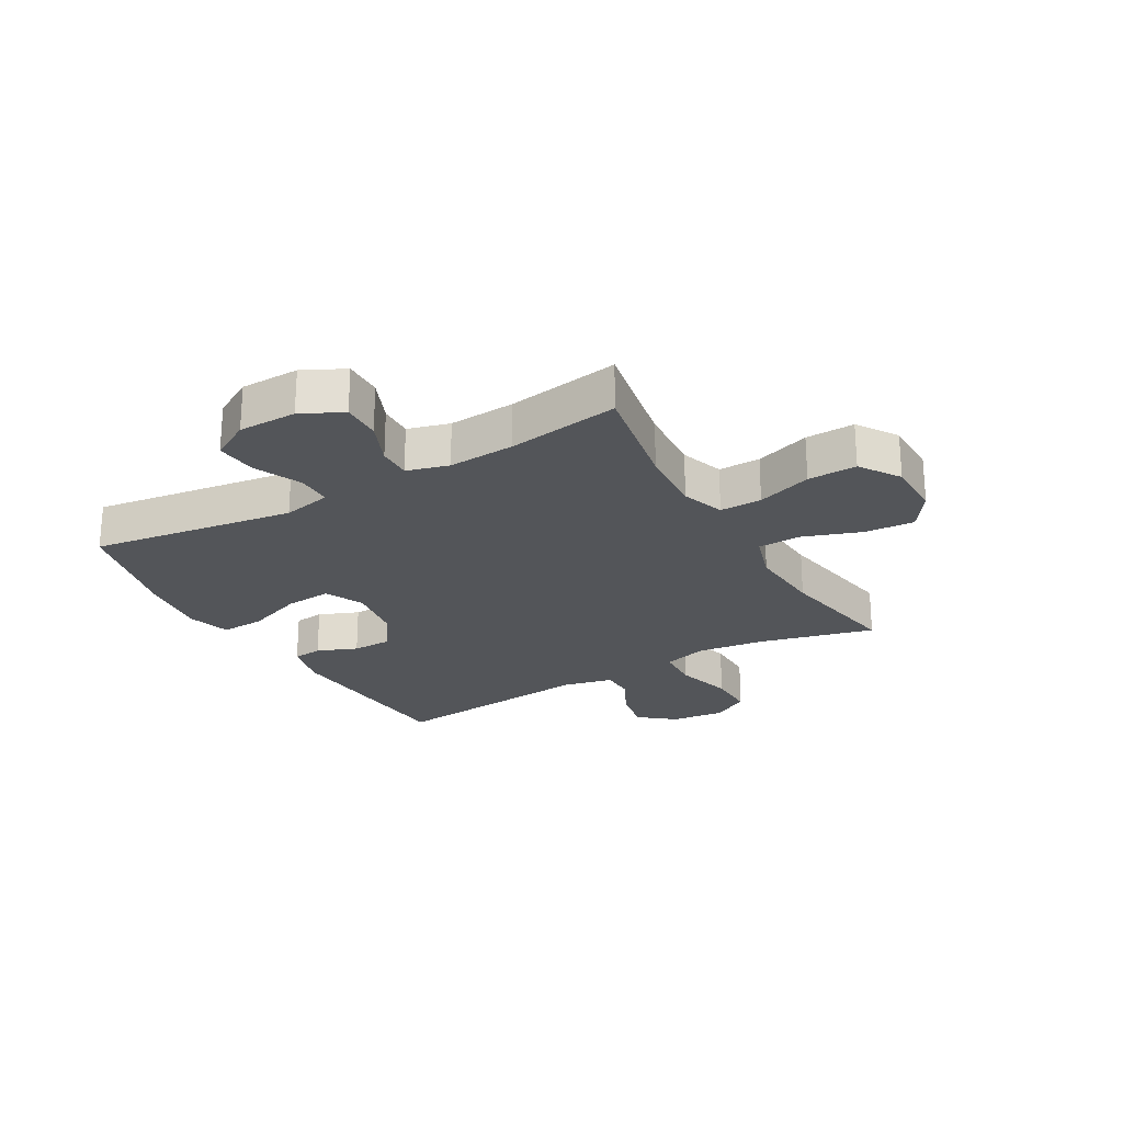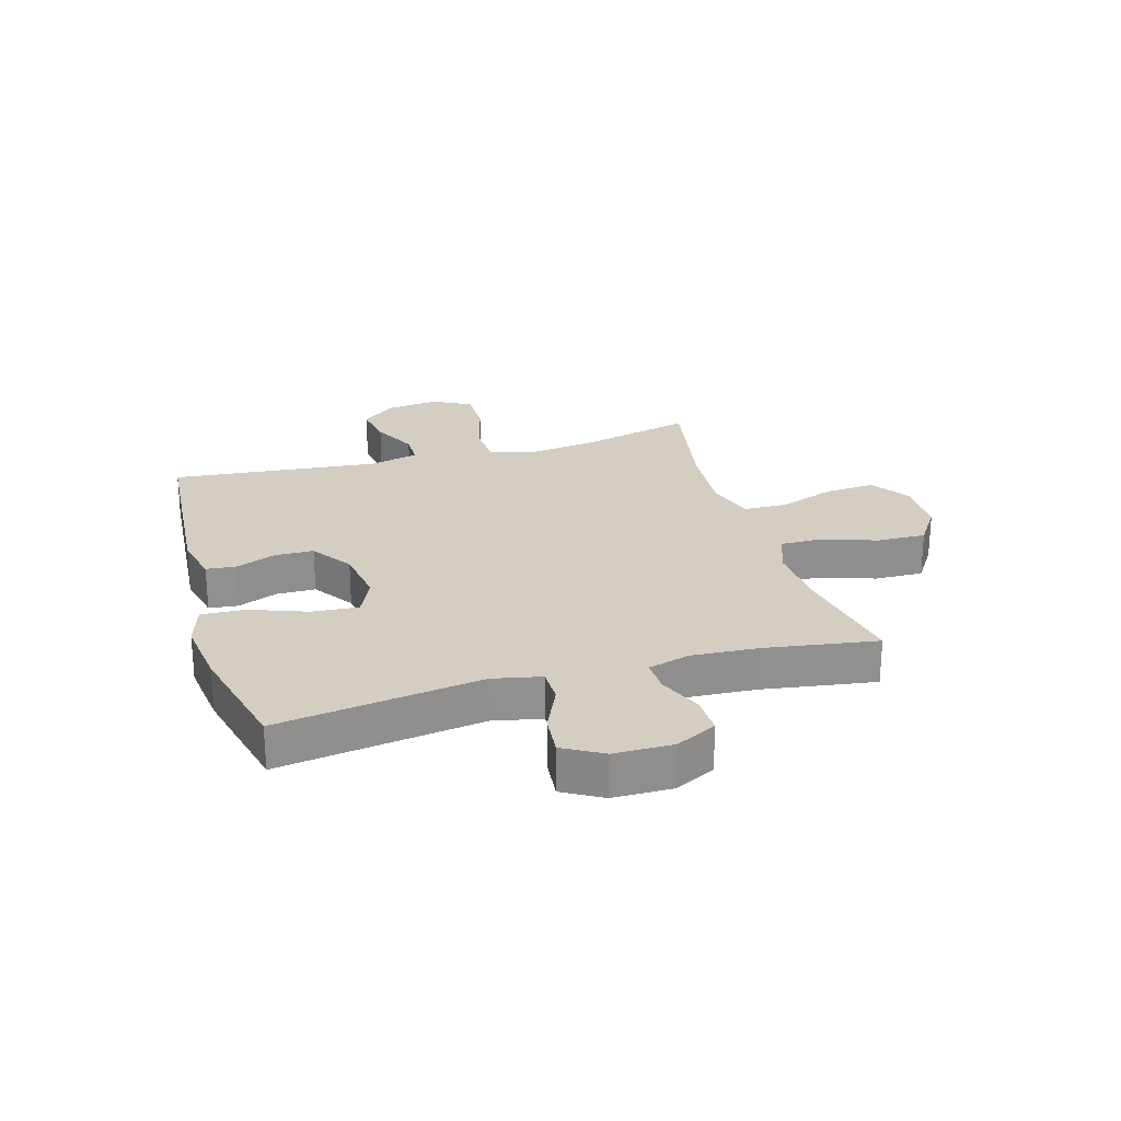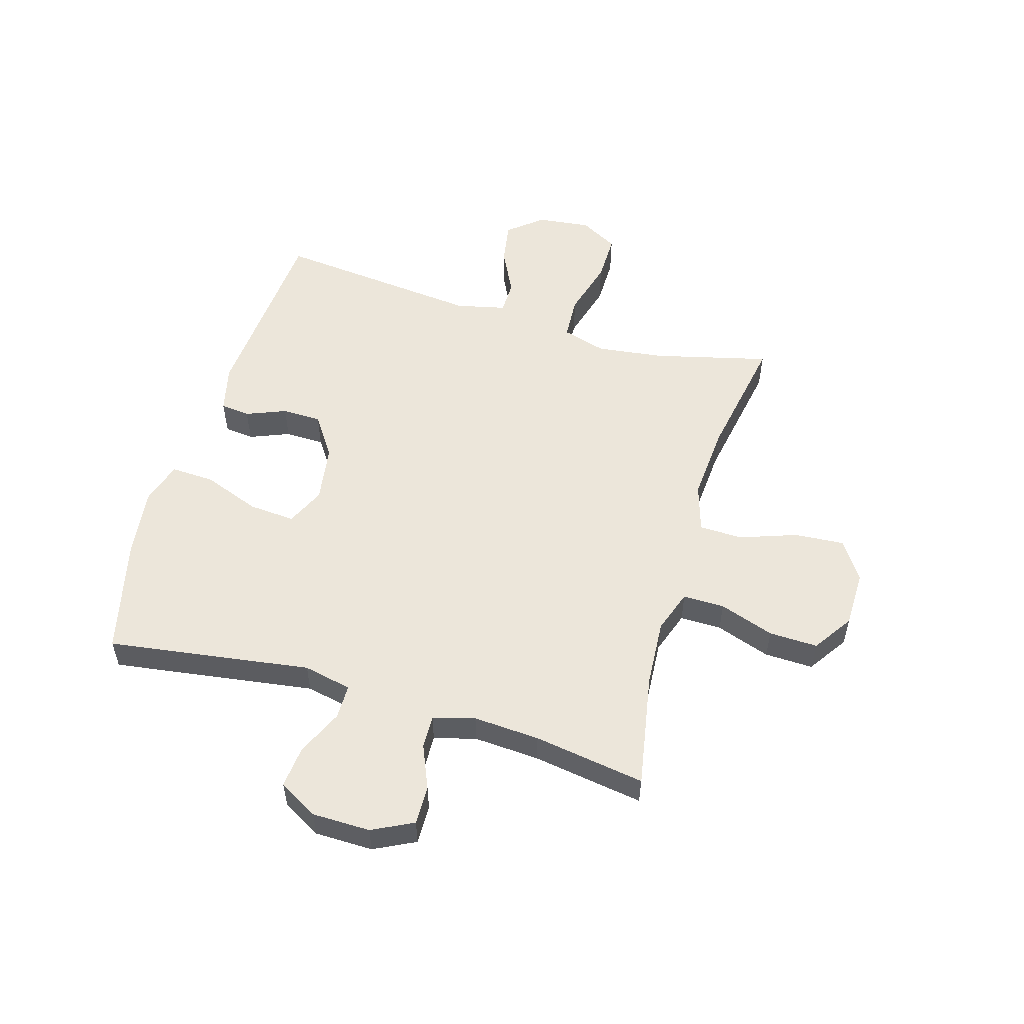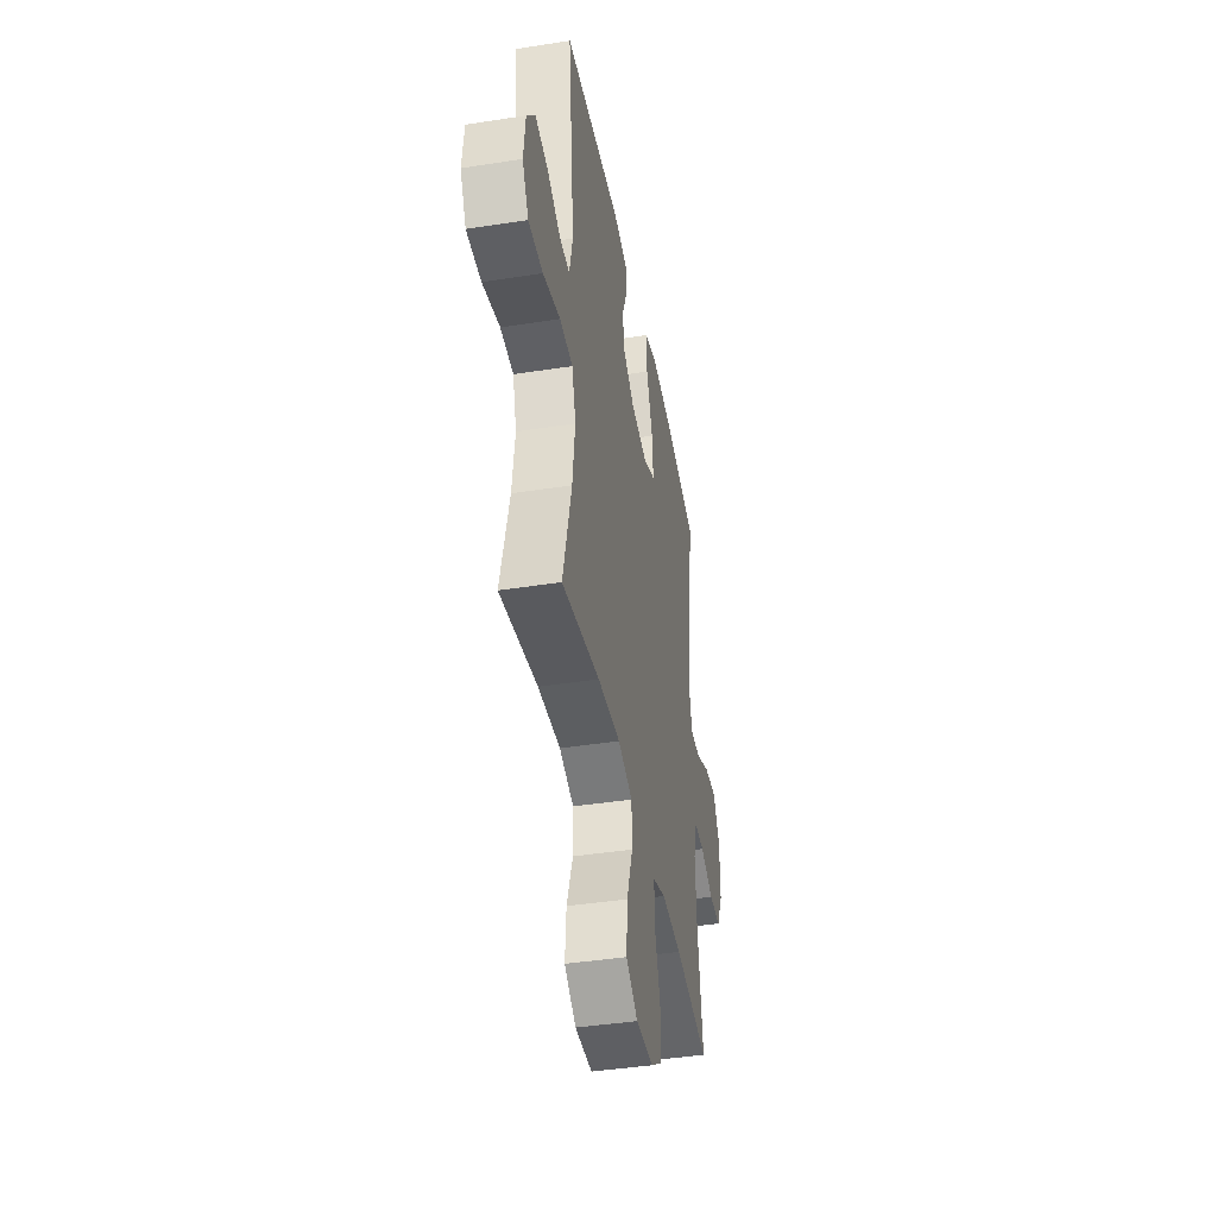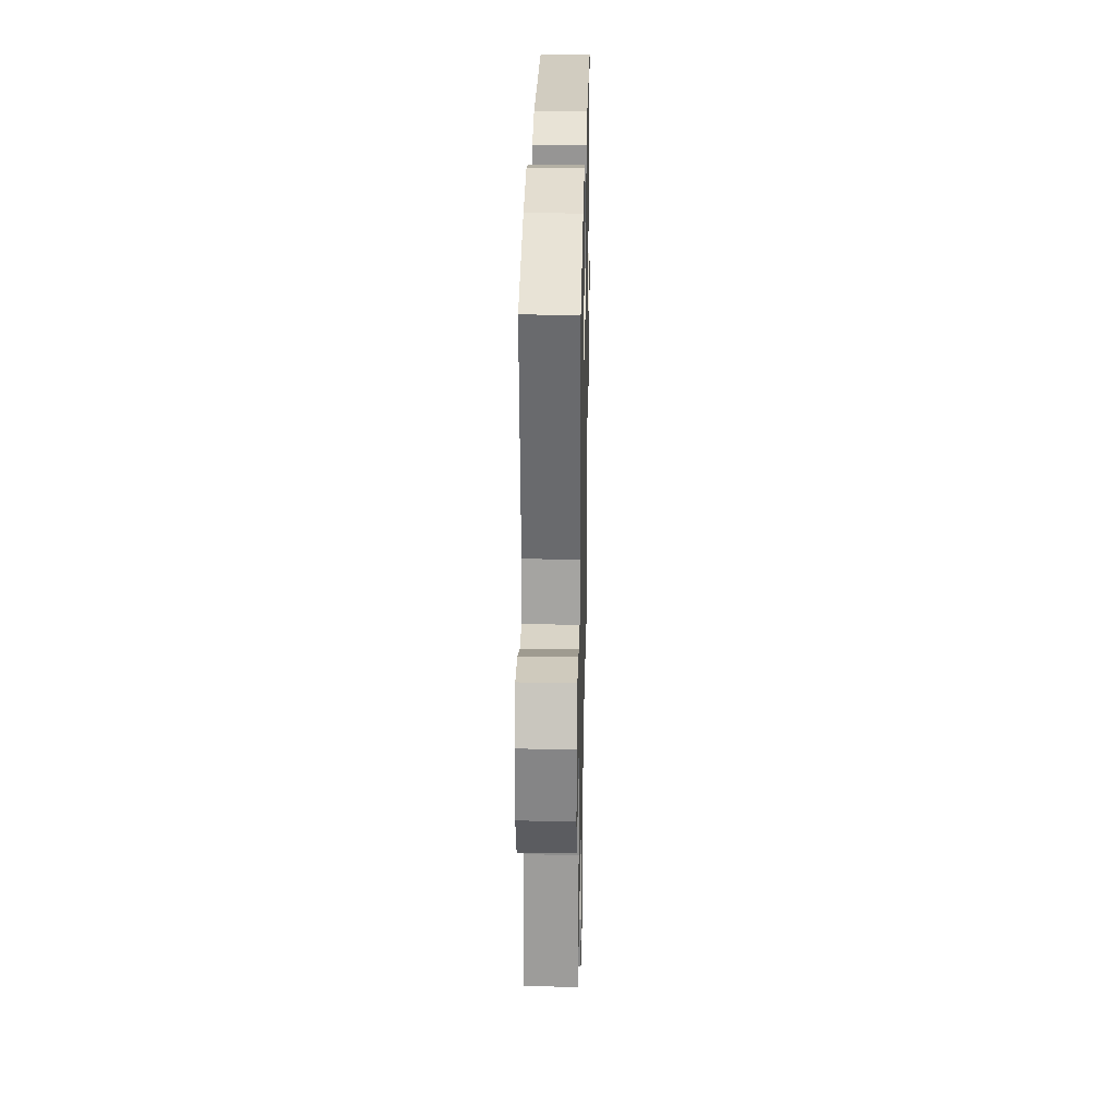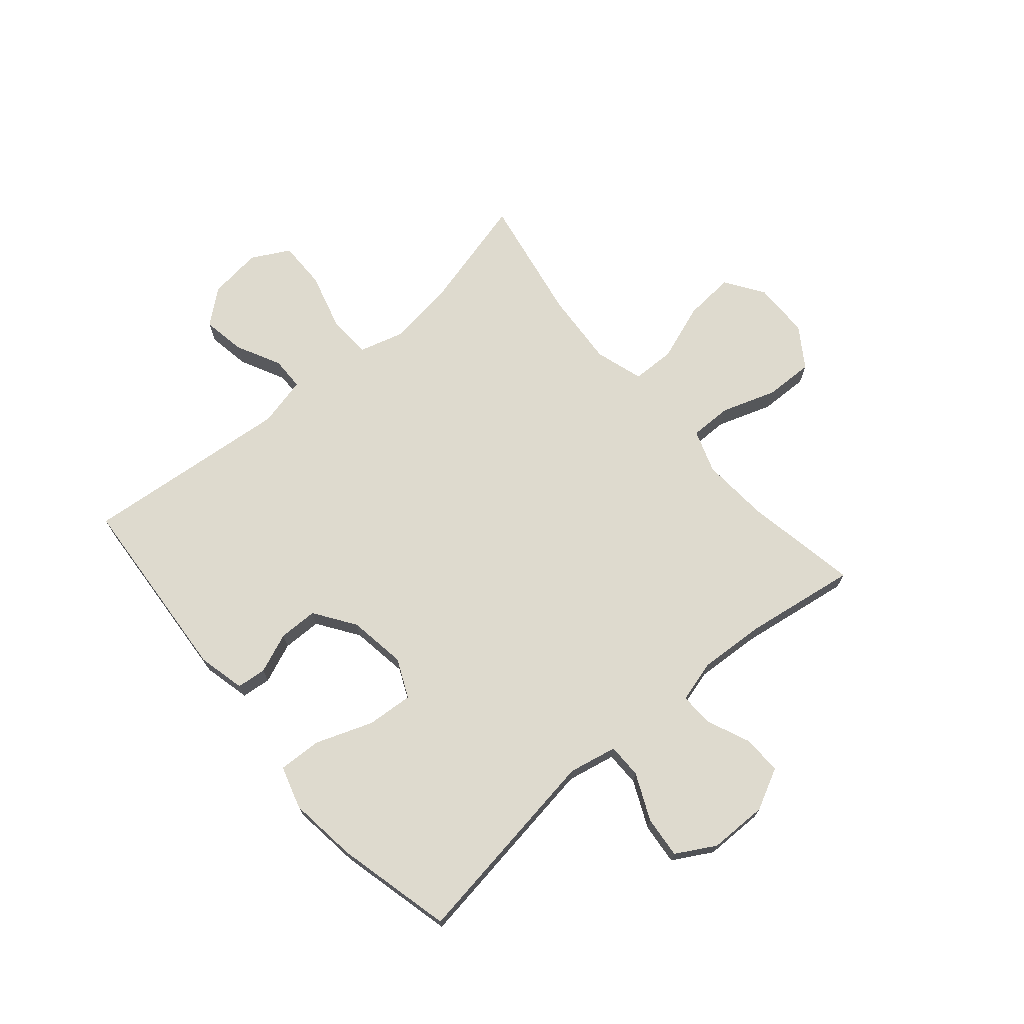
<metadata>
{"format":"obj","ext":"obj","renderer":"f3d","projection":"perspective","resolution":1024,"background":"white","views":[{"elev":-24.3,"azim":119.8,"up":"+Y"},{"elev":24.9,"azim":73.7,"up":"+Y"},{"elev":54.6,"azim":106.4,"up":"+Y"},{"elev":-41.6,"azim":-79.3,"up":"+Z"},{"elev":28.6,"azim":91.2,"up":"+Z"},{"elev":71.2,"azim":49.4,"up":"+Y"}]}
</metadata>
<code>
o path5792
v 0.4668 0.0375 -0.2695
v 0.4595 0.0375 -0.1519
v 0.48 0.0375 -0.07785
v 0.5392 0.0375 -0.07947
v 0.617 0.0375 -0.1125
v 0.6858 0.0375 -0.1135
v 0.7223 0.0375 -0.04052
v 0.7211 0.0375 0.06311
v 0.6814 0.0375 0.1325
v 0.6076 0.0375 0.1252
v 0.5249 0.0375 0.08732
v 0.4636 0.0375 0.08756
v 0.4455 0.0375 0.1733
v 0.4977 0.0375 0.5339
v 0.2916 0.0375 0.5832
v 0.1699 0.0375 0.598
v 0.09382 0.0375 0.5746
v 0.09726 0.0375 0.4975
v 0.1348 0.0375 0.3969
v 0.1411 0.0375 0.3145
v 0.07235 0.0375 0.2829
v -0.02977 0.0375 0.2982
v -0.1023 0.0375 0.3476
v -0.1032 0.0375 0.4171
v -0.07481 0.0375 0.4879
v -0.08047 0.0375 0.5401
v -0.164 0.0375 0.5598
v -0.504 0.0375 0.5339
v -0.4668 0.0375 0.1661
v -0.4871 0.0375 0.07808
v -0.5459 0.0375 0.07717
v -0.6255 0.0375 0.1168
v -0.7011 0.0375 0.1294
v -0.7504 0.0375 0.06883
v -0.7614 0.0375 -0.02549
v -0.7247 0.0375 -0.09255
v -0.6392 0.0375 -0.09162
v -0.5376 0.0375 -0.06294
v -0.4605 0.0375 -0.06696
v -0.4377 0.0375 -0.1456
v -0.4534 0.0375 -0.2662
v -0.504 0.0375 -0.468
v -0.2807 0.0375 -0.4274
v -0.1476 0.0375 -0.4176
v -0.06189 0.0375 -0.4439
v -0.05997 0.0375 -0.5209
v -0.09561 0.0375 -0.6219
v -0.102 0.0375 -0.7105
v -0.03391 0.0375 -0.7565
v 0.06694 0.0375 -0.7551
v 0.1373 0.0375 -0.7077
v 0.1348 0.0375 -0.6212
v 0.1016 0.0375 -0.524
v 0.101 0.0375 -0.4501
v 0.1767 0.0375 -0.4237
v 0.2963 0.0375 -0.4316
v 0.4977 0.0375 -0.468
v 0.4668 -0.0375 -0.2695
v 0.4595 -0.0375 -0.1519
v 0.48 -0.0375 -0.07785
v 0.5392 -0.0375 -0.07947
v 0.617 -0.0375 -0.1125
v 0.6858 -0.0375 -0.1135
v 0.7223 -0.0375 -0.04052
v 0.7211 -0.0375 0.06311
v 0.6814 -0.0375 0.1325
v 0.6076 -0.0375 0.1252
v 0.5249 -0.0375 0.08732
v 0.4636 -0.0375 0.08756
v 0.4455 -0.0375 0.1733
v 0.4977 -0.0375 0.5339
v 0.2916 -0.0375 0.5832
v 0.1699 -0.0375 0.598
v 0.09382 -0.0375 0.5746
v 0.09726 -0.0375 0.4975
v 0.1348 -0.0375 0.3969
v 0.1411 -0.0375 0.3145
v 0.07235 -0.0375 0.2829
v -0.02977 -0.0375 0.2982
v -0.1023 -0.0375 0.3476
v -0.1032 -0.0375 0.4171
v -0.07481 -0.0375 0.4879
v -0.08047 -0.0375 0.5401
v -0.164 -0.0375 0.5598
v -0.504 -0.0375 0.5339
v -0.4668 -0.0375 0.1661
v -0.4871 -0.0375 0.07808
v -0.5459 -0.0375 0.07717
v -0.6255 -0.0375 0.1168
v -0.7011 -0.0375 0.1294
v -0.7504 -0.0375 0.06883
v -0.7614 -0.0375 -0.02549
v -0.7247 -0.0375 -0.09255
v -0.6392 -0.0375 -0.09162
v -0.5376 -0.0375 -0.06294
v -0.4605 -0.0375 -0.06696
v -0.4377 -0.0375 -0.1456
v -0.4534 -0.0375 -0.2662
v -0.504 -0.0375 -0.468
v -0.2807 -0.0375 -0.4274
v -0.1476 -0.0375 -0.4176
v -0.06189 -0.0375 -0.4439
v -0.05997 -0.0375 -0.5209
v -0.09561 -0.0375 -0.6219
v -0.102 -0.0375 -0.7105
v -0.03391 -0.0375 -0.7565
v 0.06694 -0.0375 -0.7551
v 0.1373 -0.0375 -0.7077
v 0.1348 -0.0375 -0.6212
v 0.1016 -0.0375 -0.524
v 0.101 -0.0375 -0.4501
v 0.1767 -0.0375 -0.4237
v 0.2963 -0.0375 -0.4316
v 0.4977 -0.0375 -0.468
v 0.6858 0.0375 -0.1135
v 0.6858 0.0375 -0.1135
v 0.7223 0.0375 -0.04052
v 0.7211 0.0375 0.06311
v 0.6814 0.0375 0.1325
v 0.6814 0.0375 0.1325
v 0.617 0.0375 -0.1125
v 0.6076 0.0375 0.1252
v 0.5392 0.0375 -0.07947
v 0.5249 0.0375 0.08732
v 0.48 0.0375 -0.07785
v 0.48 0.0375 -0.07785
v 0.4636 0.0375 0.08756
v 0.4636 0.0375 0.08756
v 0.4977 0.0375 -0.468
v 0.4977 0.0375 -0.468
v 0.4668 0.0375 -0.2695
v 0.4595 0.0375 -0.1519
v 0.4455 0.0375 0.1733
v 0.4977 0.0375 0.5339
v 0.4977 0.0375 0.5339
v 0.2963 0.0375 -0.4316
v 0.2916 0.0375 0.5832
v 0.1767 0.0375 -0.4237
v 0.1699 0.0375 0.598
v 0.101 0.0375 -0.4501
v 0.101 0.0375 -0.4501
v 0.1348 0.0375 0.3969
v 0.1411 0.0375 0.3145
v 0.1411 0.0375 0.3145
v 0.09382 0.0375 0.5746
v 0.09382 0.0375 0.5746
v 0.07235 0.0375 0.2829
v 0.06694 0.0375 -0.7551
v 0.1373 0.0375 -0.7077
v 0.1348 0.0375 -0.6212
v 0.1016 0.0375 -0.524
v 0.09726 0.0375 0.4975
v -0.02977 0.0375 0.2982
v -0.03391 0.0375 -0.7565
v -0.1023 0.0375 0.3476
v -0.102 0.0375 -0.7105
v -0.06189 0.0375 -0.4439
v -0.06189 0.0375 -0.4439
v -0.05997 0.0375 -0.5209
v -0.09561 0.0375 -0.6219
v -0.1476 0.0375 -0.4176
v -0.1032 0.0375 0.4171
v -0.07481 0.0375 0.4879
v -0.08047 0.0375 0.5401
v -0.08047 0.0375 0.5401
v -0.164 0.0375 0.5598
v -0.2807 0.0375 -0.4274
v -0.504 0.0375 -0.468
v -0.504 0.0375 -0.468
v -0.4377 0.0375 -0.1456
v -0.4534 0.0375 -0.2662
v -0.4605 0.0375 -0.06696
v -0.4605 0.0375 -0.06696
v -0.5376 0.0375 -0.06294
v -0.4668 0.0375 0.1661
v -0.4871 0.0375 0.07808
v -0.4871 0.0375 0.07808
v -0.504 0.0375 0.5339
v -0.504 0.0375 0.5339
v -0.5459 0.0375 0.07717
v -0.6392 0.0375 -0.09162
v -0.6255 0.0375 0.1168
v -0.7011 0.0375 0.1294
v -0.7011 0.0375 0.1294
v -0.7247 0.0375 -0.09255
v -0.7247 0.0375 -0.09255
v -0.7504 0.0375 0.06883
v -0.7614 0.0375 -0.02549
v 0.6858 -0.0375 -0.1135
v 0.6858 -0.0375 -0.1135
v 0.7223 -0.0375 -0.04052
v 0.7211 -0.0375 0.06311
v 0.6814 -0.0375 0.1325
v 0.6814 -0.0375 0.1325
v 0.617 -0.0375 -0.1125
v 0.6076 -0.0375 0.1252
v 0.5392 -0.0375 -0.07947
v 0.5249 -0.0375 0.08732
v 0.48 -0.0375 -0.07785
v 0.48 -0.0375 -0.07785
v 0.4636 -0.0375 0.08756
v 0.4636 -0.0375 0.08756
v 0.4977 -0.0375 -0.468
v 0.4977 -0.0375 -0.468
v 0.4668 -0.0375 -0.2695
v 0.4595 -0.0375 -0.1519
v 0.4455 -0.0375 0.1733
v 0.4977 -0.0375 0.5339
v 0.4977 -0.0375 0.5339
v 0.2963 -0.0375 -0.4316
v 0.2916 -0.0375 0.5832
v 0.1767 -0.0375 -0.4237
v 0.1699 -0.0375 0.598
v 0.101 -0.0375 -0.4501
v 0.101 -0.0375 -0.4501
v 0.1348 -0.0375 0.3969
v 0.1411 -0.0375 0.3145
v 0.1411 -0.0375 0.3145
v 0.09382 -0.0375 0.5746
v 0.09382 -0.0375 0.5746
v 0.07235 -0.0375 0.2829
v 0.06694 -0.0375 -0.7551
v 0.1373 -0.0375 -0.7077
v 0.1348 -0.0375 -0.6212
v 0.1016 -0.0375 -0.524
v 0.09726 -0.0375 0.4975
v -0.02977 -0.0375 0.2982
v -0.03391 -0.0375 -0.7565
v -0.1023 -0.0375 0.3476
v -0.102 -0.0375 -0.7105
v -0.06189 -0.0375 -0.4439
v -0.06189 -0.0375 -0.4439
v -0.05997 -0.0375 -0.5209
v -0.09561 -0.0375 -0.6219
v -0.1476 -0.0375 -0.4176
v -0.1032 -0.0375 0.4171
v -0.07481 -0.0375 0.4879
v -0.08047 -0.0375 0.5401
v -0.08047 -0.0375 0.5401
v -0.164 -0.0375 0.5598
v -0.2807 -0.0375 -0.4274
v -0.504 -0.0375 -0.468
v -0.504 -0.0375 -0.468
v -0.4377 -0.0375 -0.1456
v -0.4534 -0.0375 -0.2662
v -0.4605 -0.0375 -0.06696
v -0.4605 -0.0375 -0.06696
v -0.5376 -0.0375 -0.06294
v -0.4668 -0.0375 0.1661
v -0.4871 -0.0375 0.07808
v -0.4871 -0.0375 0.07808
v -0.504 -0.0375 0.5339
v -0.504 -0.0375 0.5339
v -0.5459 -0.0375 0.07717
v -0.6392 -0.0375 -0.09162
v -0.6255 -0.0375 0.1168
v -0.7011 -0.0375 0.1294
v -0.7011 -0.0375 0.1294
v -0.7247 -0.0375 -0.09255
v -0.7247 -0.0375 -0.09255
v -0.7504 -0.0375 0.06883
v -0.7614 -0.0375 -0.02549
f 197 191 196
f 249 229 252
f 252 236 240
f 222 234 228
f 226 211 213
f 241 245 242
f 257 261 256
f 221 199 201
f 199 221 206
f 252 229 236
f 221 201 217
f 231 212 221
f 196 192 193
f 250 246 227
f 246 250 248
f 262 255 261
f 261 255 256
f 231 214 212
f 224 222 223
f 212 206 221
f 244 235 227
f 235 231 221
f 225 234 224
f 191 195 189
f 205 210 203
f 191 197 195
f 250 227 249
f 246 244 227
f 206 210 205
f 240 237 238
f 192 196 191
f 206 212 210
f 245 241 244
f 216 211 226
f 230 228 234
f 248 254 255
f 201 199 198
f 198 197 196
f 214 233 225
f 249 227 229
f 217 207 208
f 217 208 216
f 254 248 250
f 234 225 233
f 217 201 207
f 259 255 262
f 241 235 244
f 233 214 231
f 222 224 234
f 256 255 254
f 199 197 198
f 227 235 221
f 240 236 237
f 211 216 208
f 226 213 219
f 116 7 64 190
f 7 8 65 64
f 8 120 194 65
f 5 6 63 62
f 9 10 67 66
f 4 5 62 61
f 10 11 68 67
f 126 4 61 200
f 11 128 202 68
f 130 1 58 204
f 2 3 60 59
f 1 2 59 58
f 12 13 70 69
f 13 135 209 70
f 56 57 114 113
f 14 15 72 71
f 55 56 113 112
f 15 16 73 72
f 141 55 112 215
f 19 144 218 76
f 16 146 220 73
f 20 21 78 77
f 50 51 108 107
f 51 52 109 108
f 52 53 110 109
f 18 19 76 75
f 17 18 75 74
f 53 54 111 110
f 21 22 79 78
f 49 50 107 106
f 22 23 80 79
f 48 49 106 105
f 158 46 103 232
f 47 48 105 104
f 46 47 104 103
f 44 45 102 101
f 24 25 82 81
f 25 165 239 82
f 26 27 84 83
f 23 24 81 80
f 43 44 101 100
f 169 43 100 243
f 40 41 98 97
f 173 40 97 247
f 38 39 96 95
f 29 177 251 86
f 179 29 86 253
f 27 28 85 84
f 41 42 99 98
f 30 31 88 87
f 37 38 95 94
f 31 32 89 88
f 32 184 258 89
f 186 37 94 260
f 33 34 91 90
f 35 36 93 92
f 34 35 92 91
f 123 122 117
f 175 178 155
f 178 166 162
f 148 154 160
f 152 139 137
f 167 168 171
f 183 182 187
f 147 127 125
f 125 132 147
f 178 162 155
f 147 143 127
f 157 147 138
f 122 119 118
f 176 153 172
f 172 174 176
f 188 187 181
f 187 182 181
f 157 138 140
f 150 149 148
f 138 147 132
f 170 153 161
f 161 147 157
f 151 150 160
f 117 115 121
f 131 129 136
f 117 121 123
f 176 175 153
f 172 153 170
f 132 131 136
f 166 164 163
f 118 117 122
f 132 136 138
f 171 170 167
f 142 152 137
f 156 160 154
f 174 181 180
f 127 124 125
f 124 122 123
f 140 151 159
f 175 155 153
f 143 134 133
f 143 142 134
f 180 176 174
f 160 159 151
f 143 133 127
f 185 188 181
f 167 170 161
f 159 157 140
f 148 160 150
f 182 180 181
f 125 124 123
f 153 147 161
f 166 163 162
f 137 134 142
f 152 145 139

</code>
